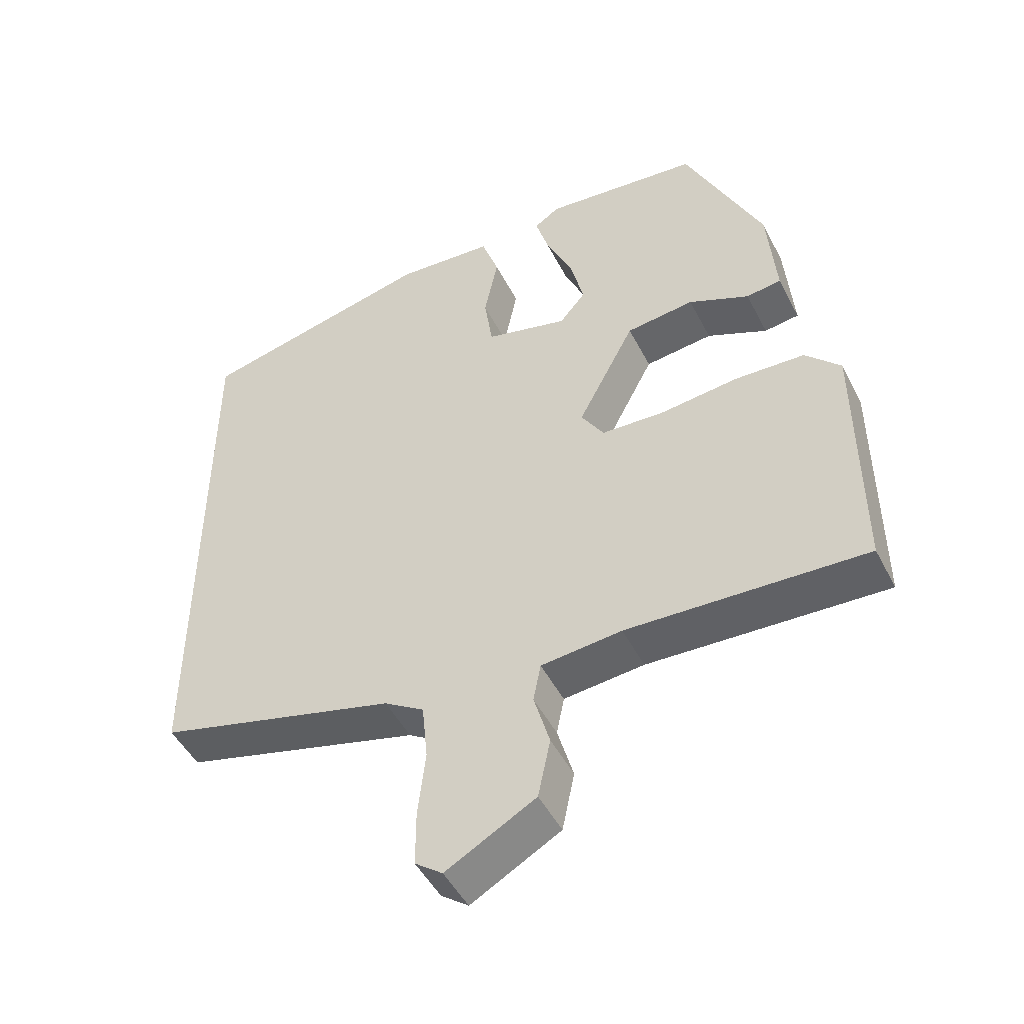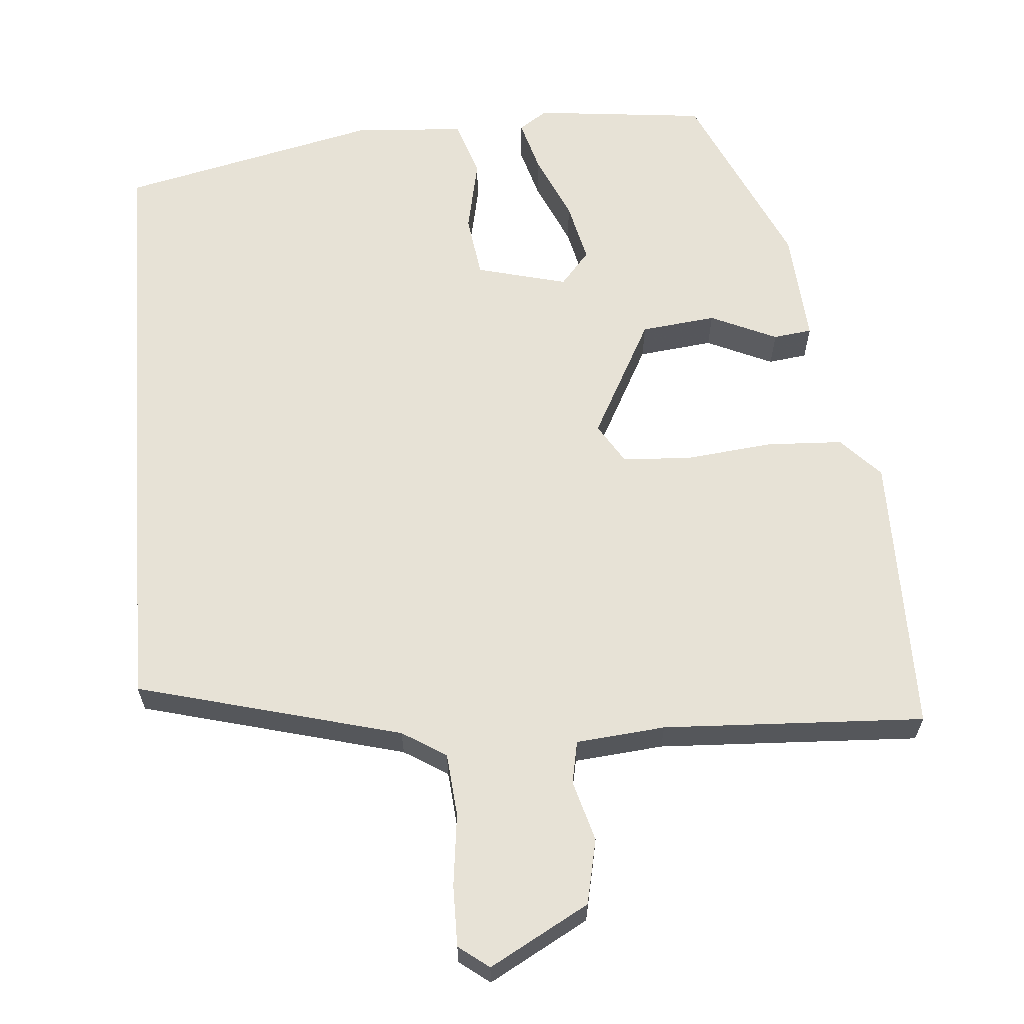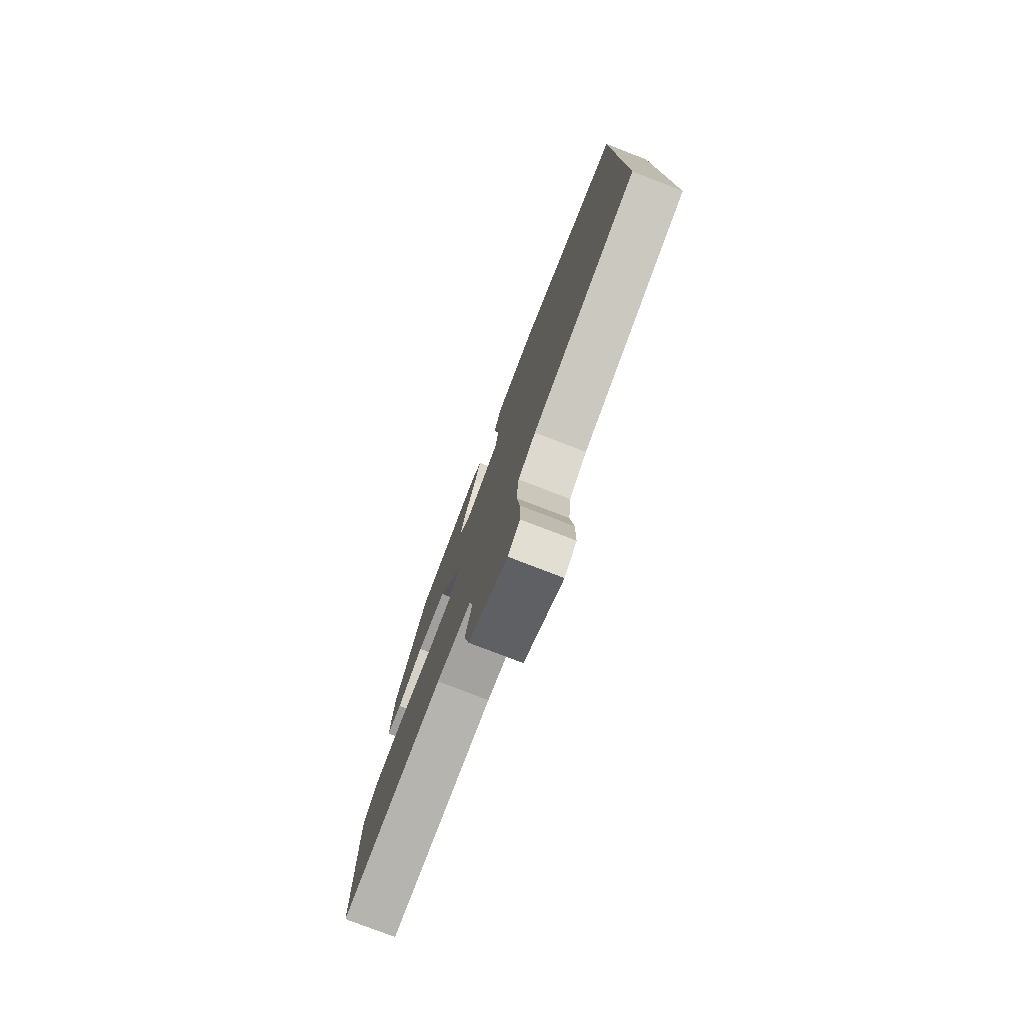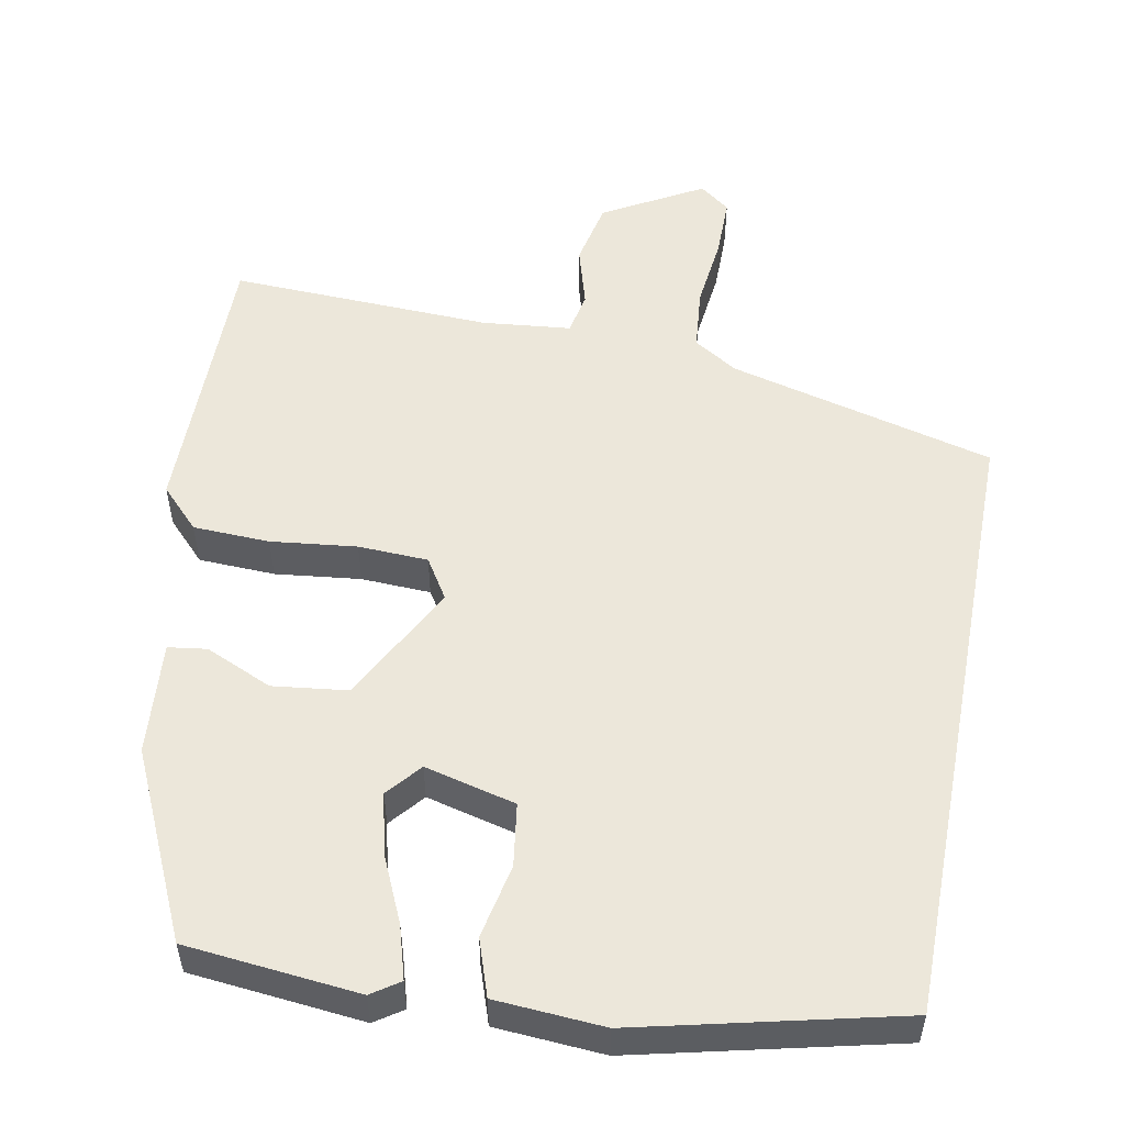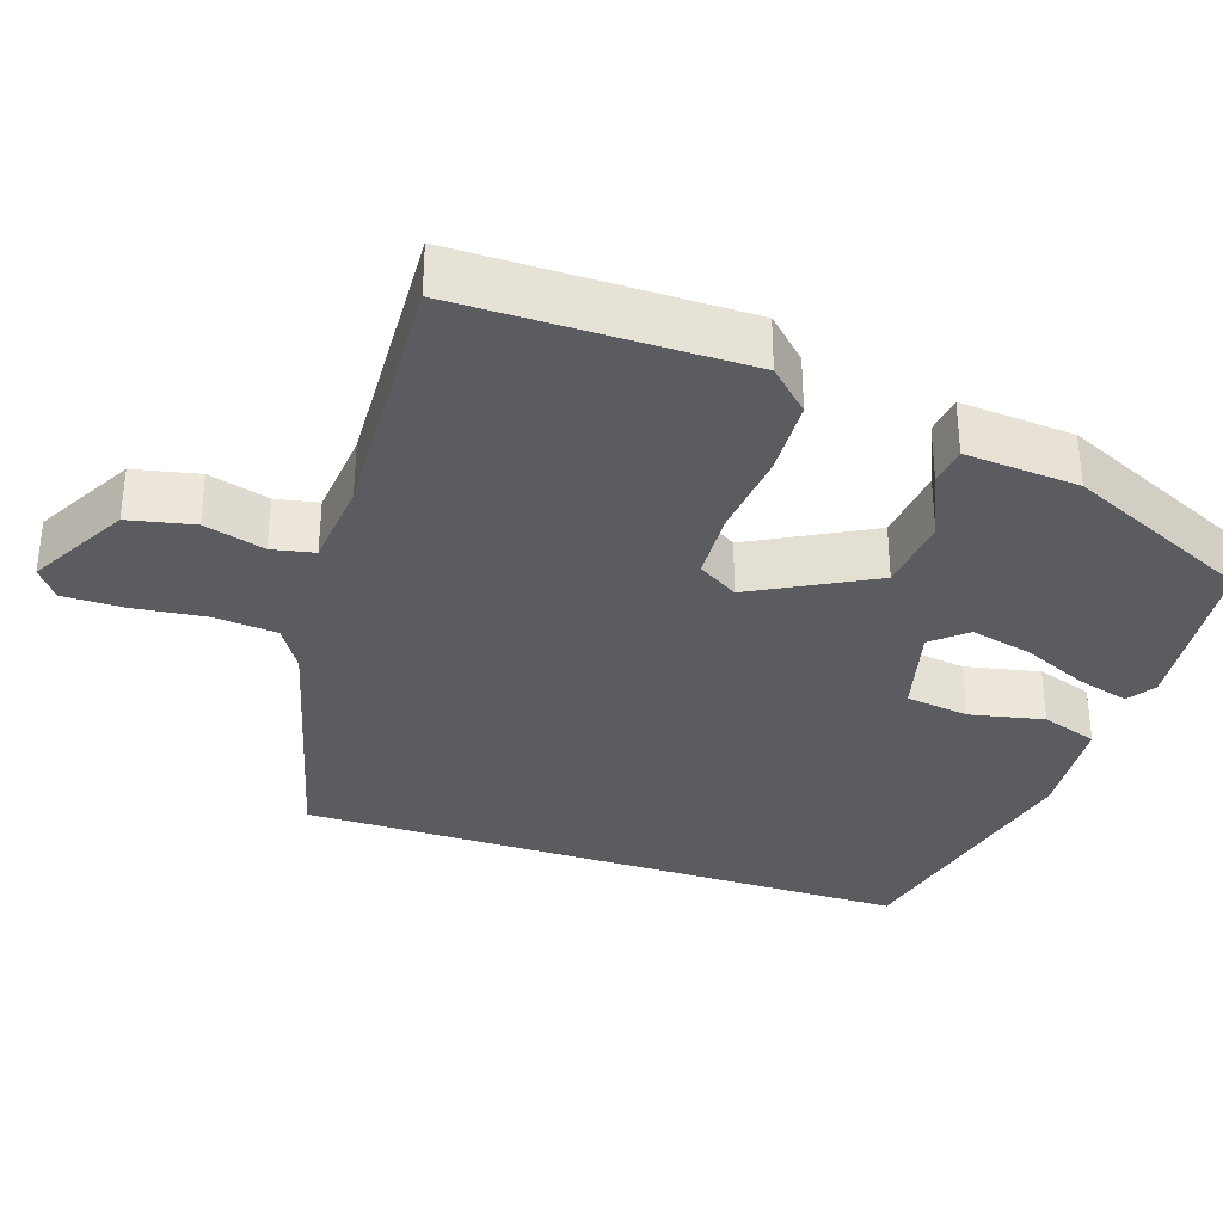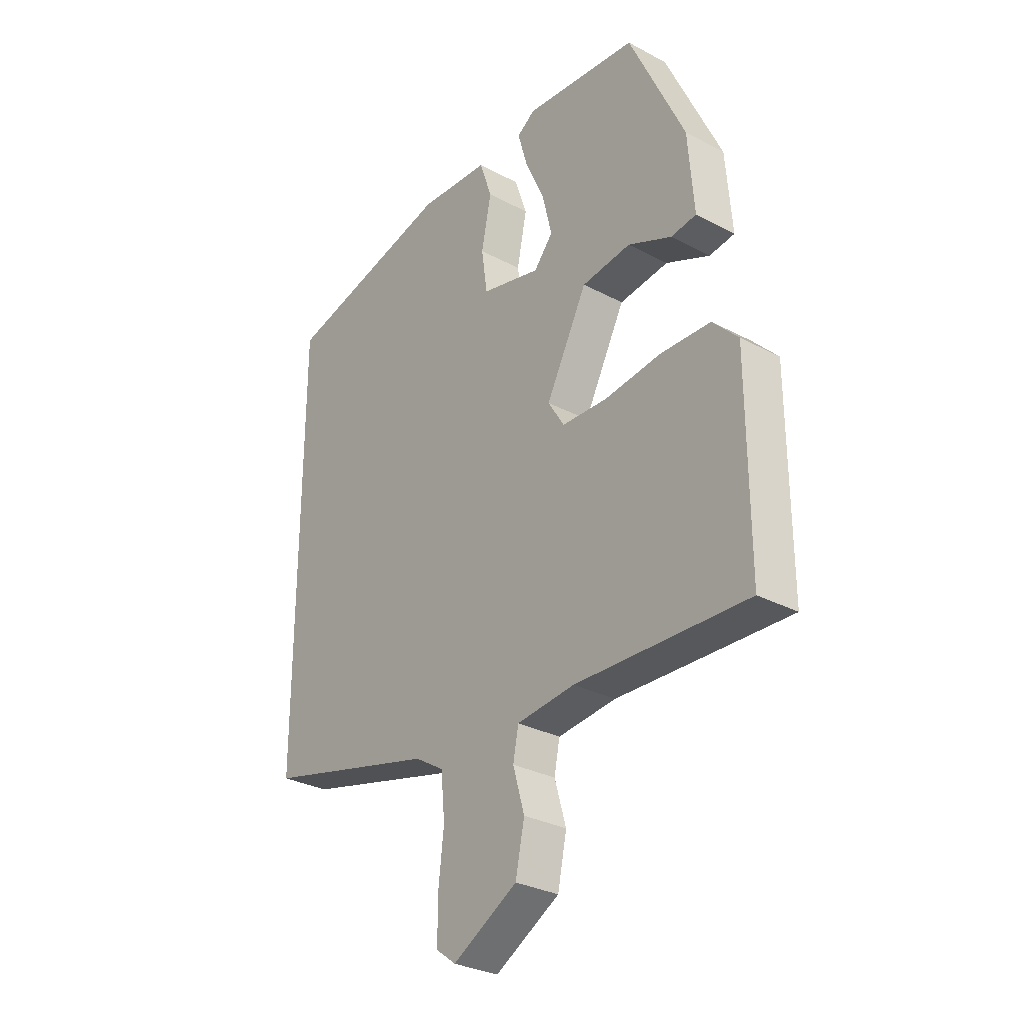
<metadata>
{"format":"obj","ext":"obj","renderer":"f3d","projection":"perspective","resolution":1024,"background":"white","views":[{"elev":-48.3,"azim":-153.6,"up":"+Z"},{"elev":63.0,"azim":175.7,"up":"+Y"},{"elev":-78.3,"azim":68.9,"up":"+Z"},{"elev":53.5,"azim":10.7,"up":"+Y"},{"elev":-34.0,"azim":-108.1,"up":"+Y"},{"elev":-30.2,"azim":-127.7,"up":"+Z"}]}
</metadata>
<code>
v -0.542 0.07 -0.487
v -0.541 0.07 -0.115
v -0.49 0.07 -0.062
v -0.389 0.07 -0.058
v -0.276 0.07 -0.071
v -0.184 0.07 -0.067
v -0.151 0.07 -0.014
v -0.234 0.07 0.144
v -0.333 0.07 0.156
v -0.421 0.07 0.117
v -0.472 0.07 0.124
v -0.46 0.07 0.274
v -0.348 0.07 0.517
v -0.12 0.07 0.54
v -0.083 0.07 0.515
v -0.103 0.07 0.446
v -0.142 0.07 0.359
v -0.161 0.07 0.279
v -0.123 0.07 0.234
v -0.003 0.07 0.264
v 0.009 0.07 0.347
v -0.011 0.07 0.445
v 0.014 0.07 0.519
v 0.157 0.07 0.529
v 0.5 0.07 0.448
v 0.5 0.07 -0.365
v 0.151 0.07 -0.455
v 0.093 0.07 -0.491
v 0.085 0.07 -0.574
v 0.096 0.07 -0.67
v 0.096 0.07 -0.75
v 0.056 0.07 -0.78
v -0.074 0.07 -0.707
v -0.092 0.07 -0.621
v -0.069 0.07 -0.541
v -0.08 0.07 -0.485
v -0.197 0.07 -0.473
v -0.542 0 -0.487
v -0.541 0 -0.115
v -0.49 0 -0.062
v -0.389 0 -0.058
v -0.276 0 -0.071
v -0.184 0 -0.067
v -0.151 0 -0.014
v -0.234 0 0.144
v -0.333 0 0.156
v -0.421 0 0.117
v -0.472 0 0.124
v -0.46 0 0.274
v -0.348 0 0.517
v -0.12 0 0.54
v -0.083 0 0.515
v -0.103 0 0.446
v -0.142 0 0.359
v -0.161 0 0.279
v -0.123 0 0.234
v -0.003 0 0.264
v 0.009 0 0.347
v -0.011 0 0.445
v 0.014 0 0.519
v 0.157 0 0.529
v 0.5 0 0.448
v 0.5 0 -0.365
v 0.151 0 -0.455
v 0.093 0 -0.491
v 0.085 0 -0.574
v 0.096 0 -0.67
v 0.096 0 -0.75
v 0.056 0 -0.78
v -0.074 0 -0.707
v -0.092 0 -0.621
v -0.069 0 -0.541
v -0.08 0 -0.485
v -0.197 0 -0.473
f 32 33 34 35
f 32 35 36
f 29 30 31 32
f 28 29 32 36
f 27 28 36 37
f 21 22 23 24
f 20 21 24 25
f 14 15 16 17
f 14 17 18
f 13 14 18
f 12 13 18
f 9 10 11 12
f 8 9 12 18
f 7 8 18 19
f 2 3 4 5
f 2 5 6
f 1 2 6
f 37 1 6
f 27 37 6 7
f 20 25 26 27
f 7 19 20 27
f 72 71 70 69
f 73 72 69
f 69 68 67 66
f 73 69 66 65
f 74 73 65 64
f 61 60 59 58
f 62 61 58 57
f 54 53 52 51
f 55 54 51
f 55 51 50
f 55 50 49
f 49 48 47 46
f 55 49 46 45
f 56 55 45 44
f 42 41 40 39
f 43 42 39
f 43 39 38
f 43 38 74
f 44 43 74 64
f 64 63 62 57
f 64 57 56 44
f 1 38 39 2
f 2 39 40 3
f 3 40 41 4
f 4 41 42 5
f 5 42 43 6
f 6 43 44 7
f 7 44 45 8
f 8 45 46 9
f 9 46 47 10
f 10 47 48 11
f 11 48 49 12
f 12 49 50 13
f 13 50 51 14
f 14 51 52 15
f 15 52 53 16
f 16 53 54 17
f 17 54 55 18
f 18 55 56 19
f 19 56 57 20
f 20 57 58 21
f 21 58 59 22
f 22 59 60 23
f 23 60 61 24
f 24 61 62 25
f 25 62 63 26
f 26 63 64 27
f 27 64 65 28
f 28 65 66 29
f 29 66 67 30
f 30 67 68 31
f 31 68 69 32
f 32 69 70 33
f 33 70 71 34
f 34 71 72 35
f 35 72 73 36
f 36 73 74 37
f 37 74 38 1

</code>
